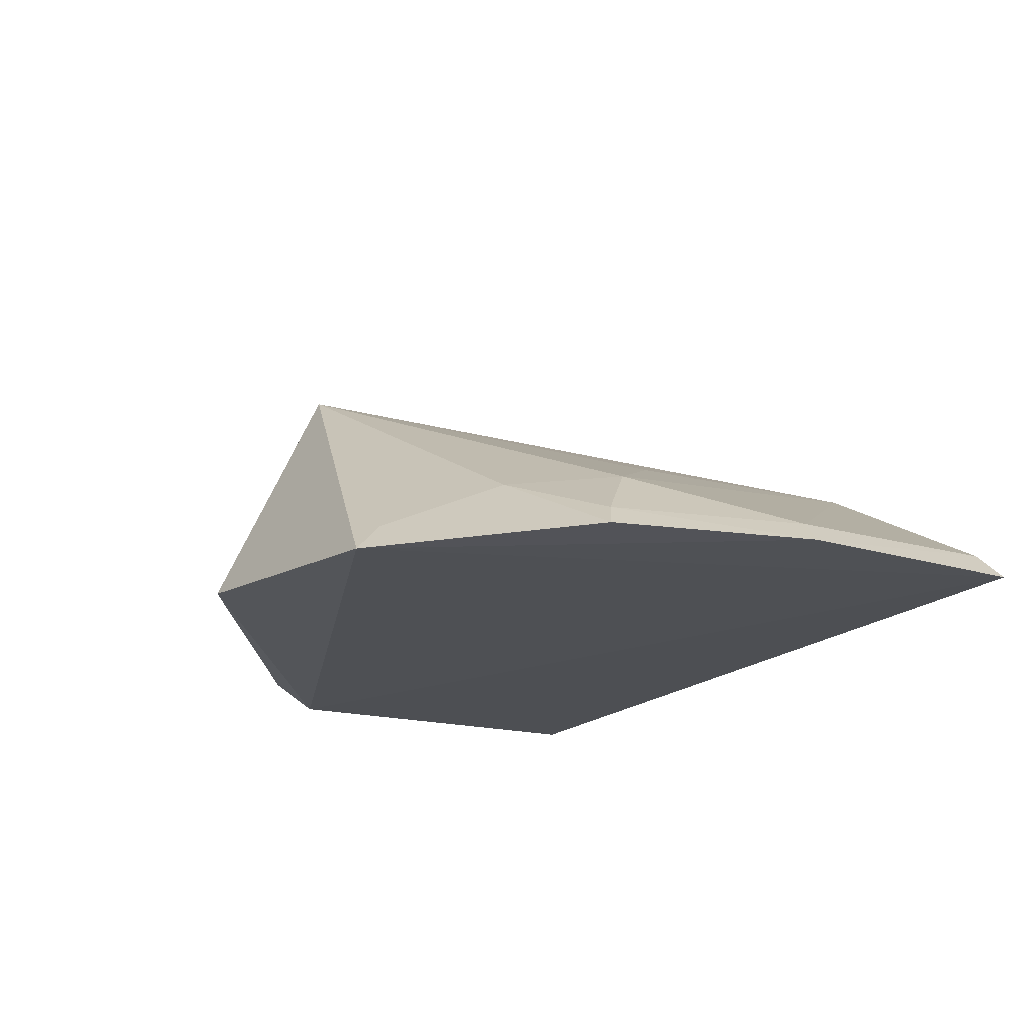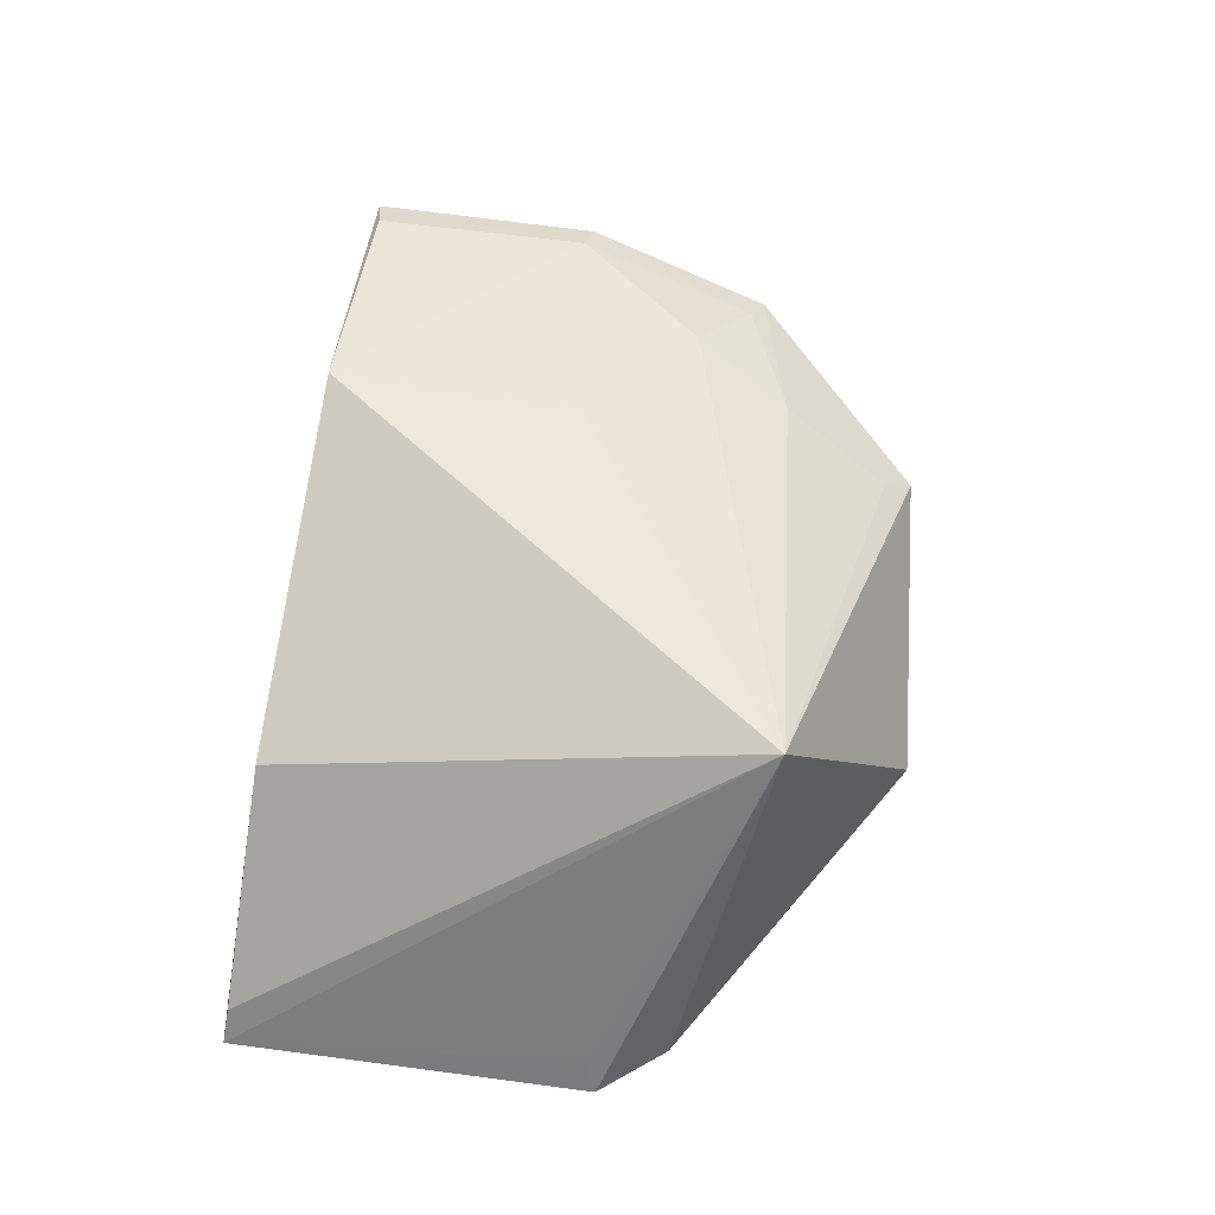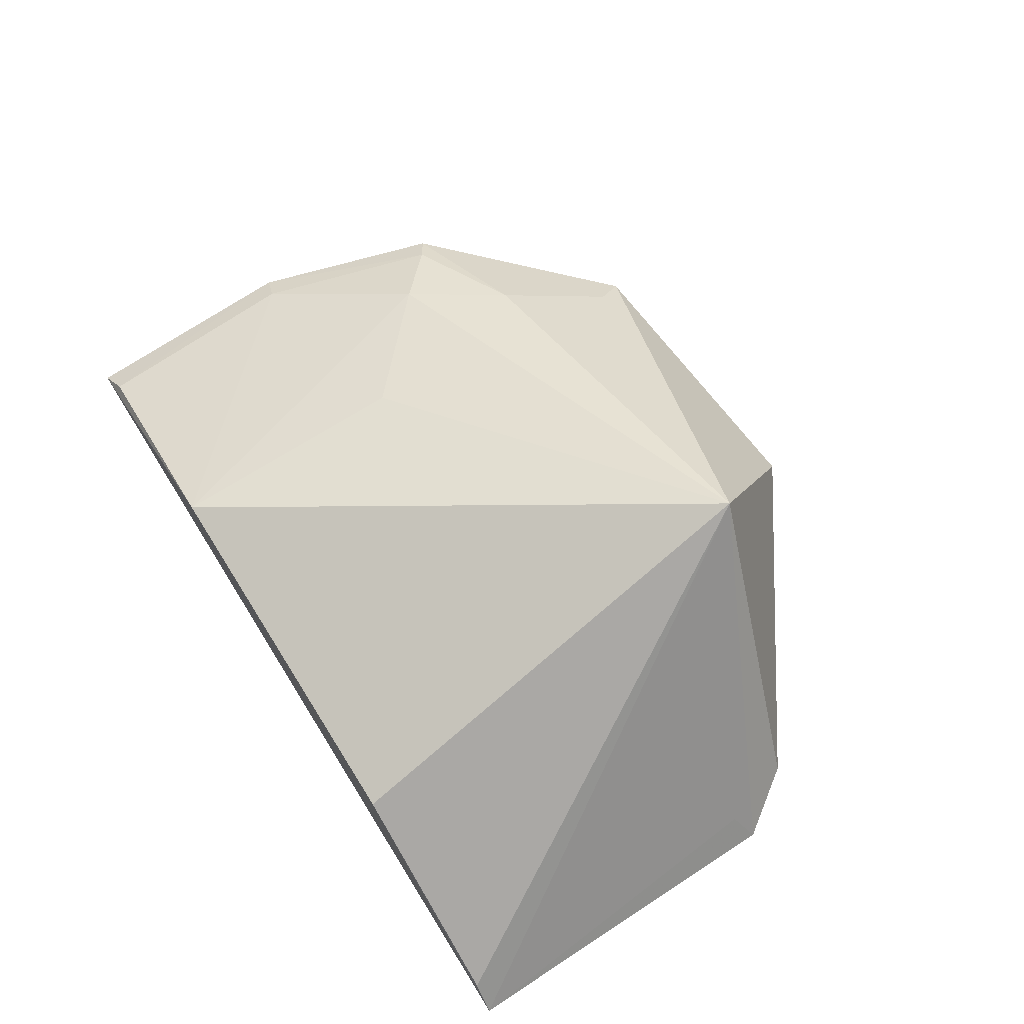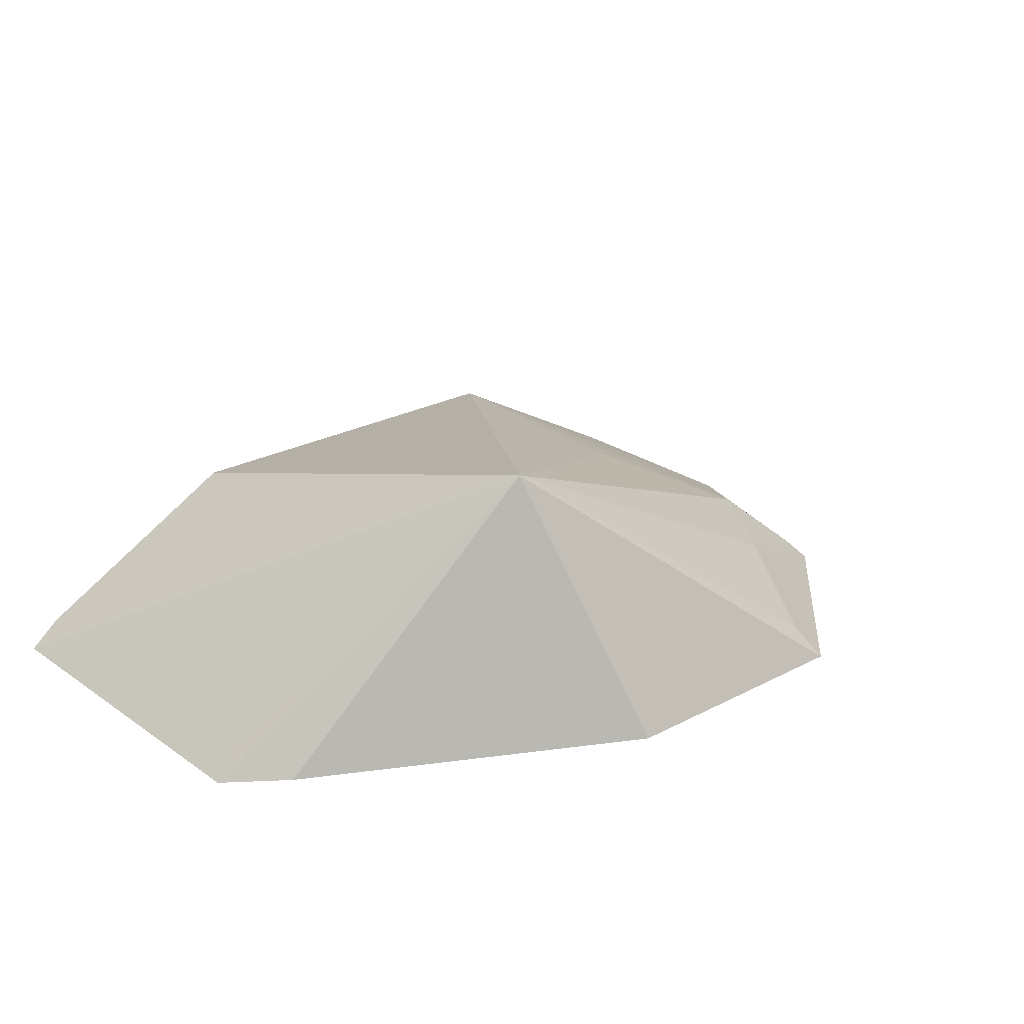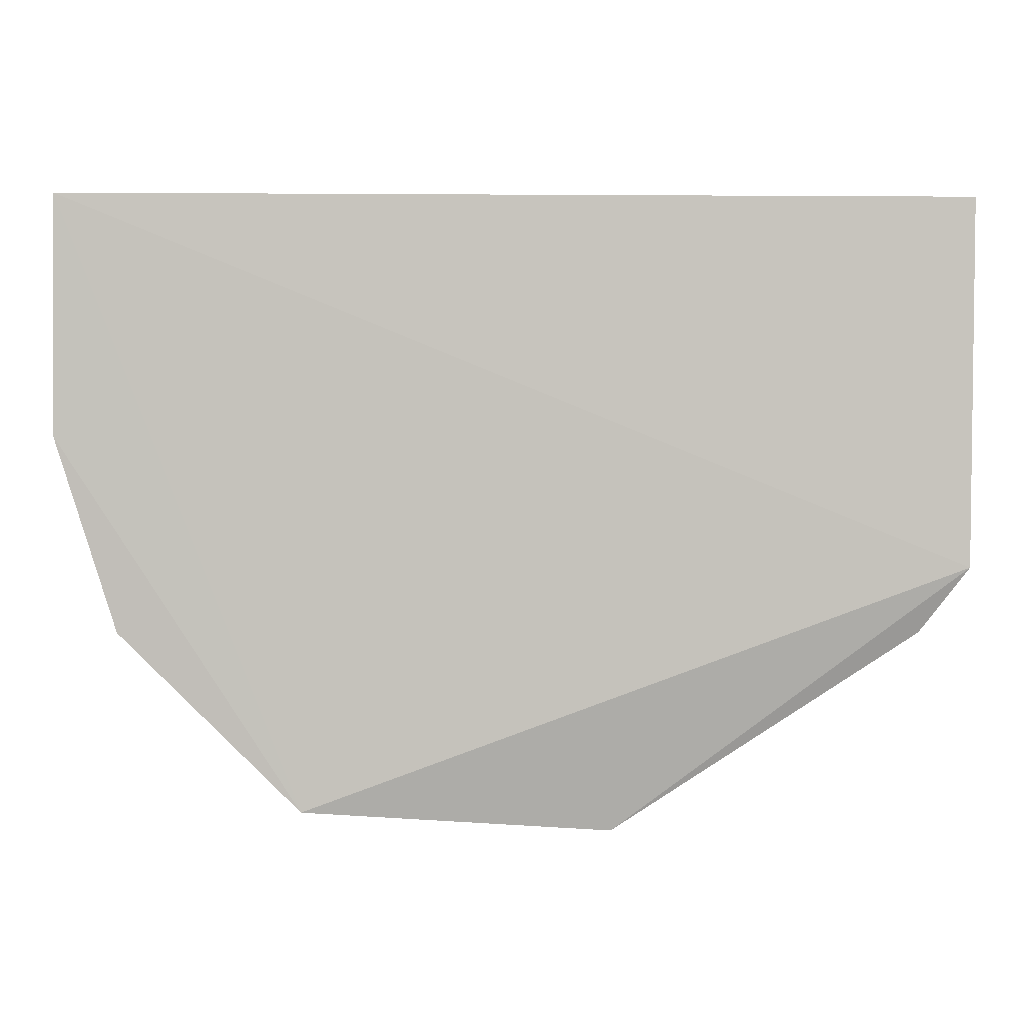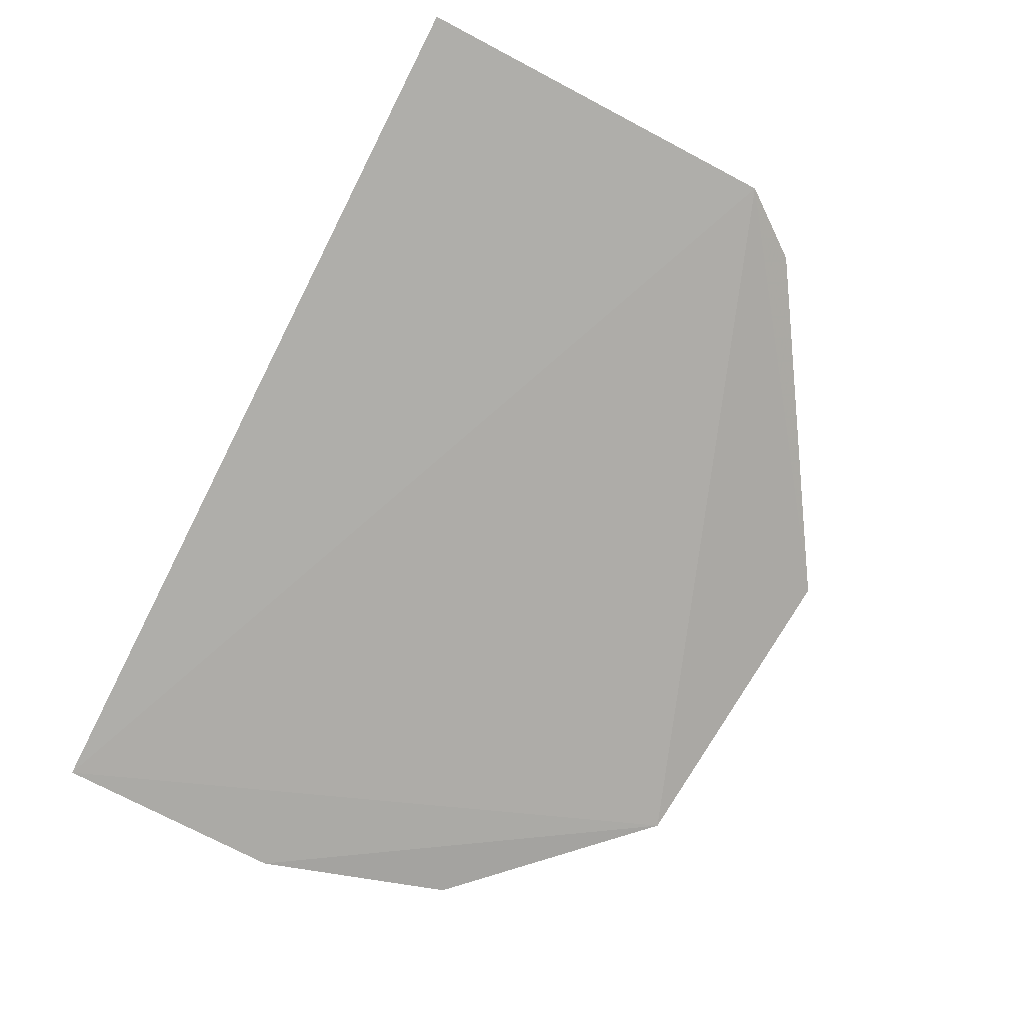
<metadata>
{"format":"obj","ext":"obj","renderer":"f3d","projection":"perspective","resolution":1024,"background":"white","views":[{"elev":-18.6,"azim":60.9,"up":"+Z"},{"elev":75.1,"azim":-81.9,"up":"+Z"},{"elev":74.8,"azim":-122.2,"up":"+Z"},{"elev":25.1,"azim":-41.7,"up":"+Z"},{"elev":1.7,"azim":177.2,"up":"+Y"},{"elev":-76.8,"azim":-117.0,"up":"+Z"}]}
</metadata>
<code>
v 0.001704 0.002396 0.04769
v 0.008347 -0.003607 0.04374
v 0.008296 0.002551 0.04368
v -0.01538 0.00261 0.04389
v -0.007455 -0.01038 0.05156
v -0.01526 -0.007021 0.04376
v 0.007521 0.002363 0.04444
v 0.00471 -0.006969 0.04596
v -0.008791 0.002384 0.0478
v 0.002098 -0.01328 0.04375
v -0.01458 -0.0067 0.04446
v 0.001665 -0.004251 0.04757
v 0.007689 -0.003435 0.04437
v -0.01459 0.00253 0.0446
v 0.00678 -0.008637 0.04385
v -0.005955 -0.01395 0.04451
v 0.003095 -0.00959 0.04578
v 0.006211 -0.008297 0.04446
v -0.014 -0.008735 0.04413
v 0.001765 -0.01251 0.04456
f 1 3 4
f 6 4 3
f 7 2 3
f 7 3 1
f 9 5 1
f 9 1 4
f 10 6 3
f 10 3 2
f 11 6 5
f 11 5 4
f 11 4 6
f 12 8 1
f 12 1 5
f 12 5 8
f 13 7 1
f 13 1 8
f 13 2 7
f 14 9 4
f 14 4 5
f 14 5 9
f 15 10 2
f 16 10 5
f 16 6 10
f 17 8 5
f 17 10 15
f 18 13 8
f 18 17 15
f 18 8 17
f 18 15 2
f 18 2 13
f 19 16 5
f 19 5 6
f 19 6 16
f 20 17 5
f 20 5 10
f 20 10 17

</code>
